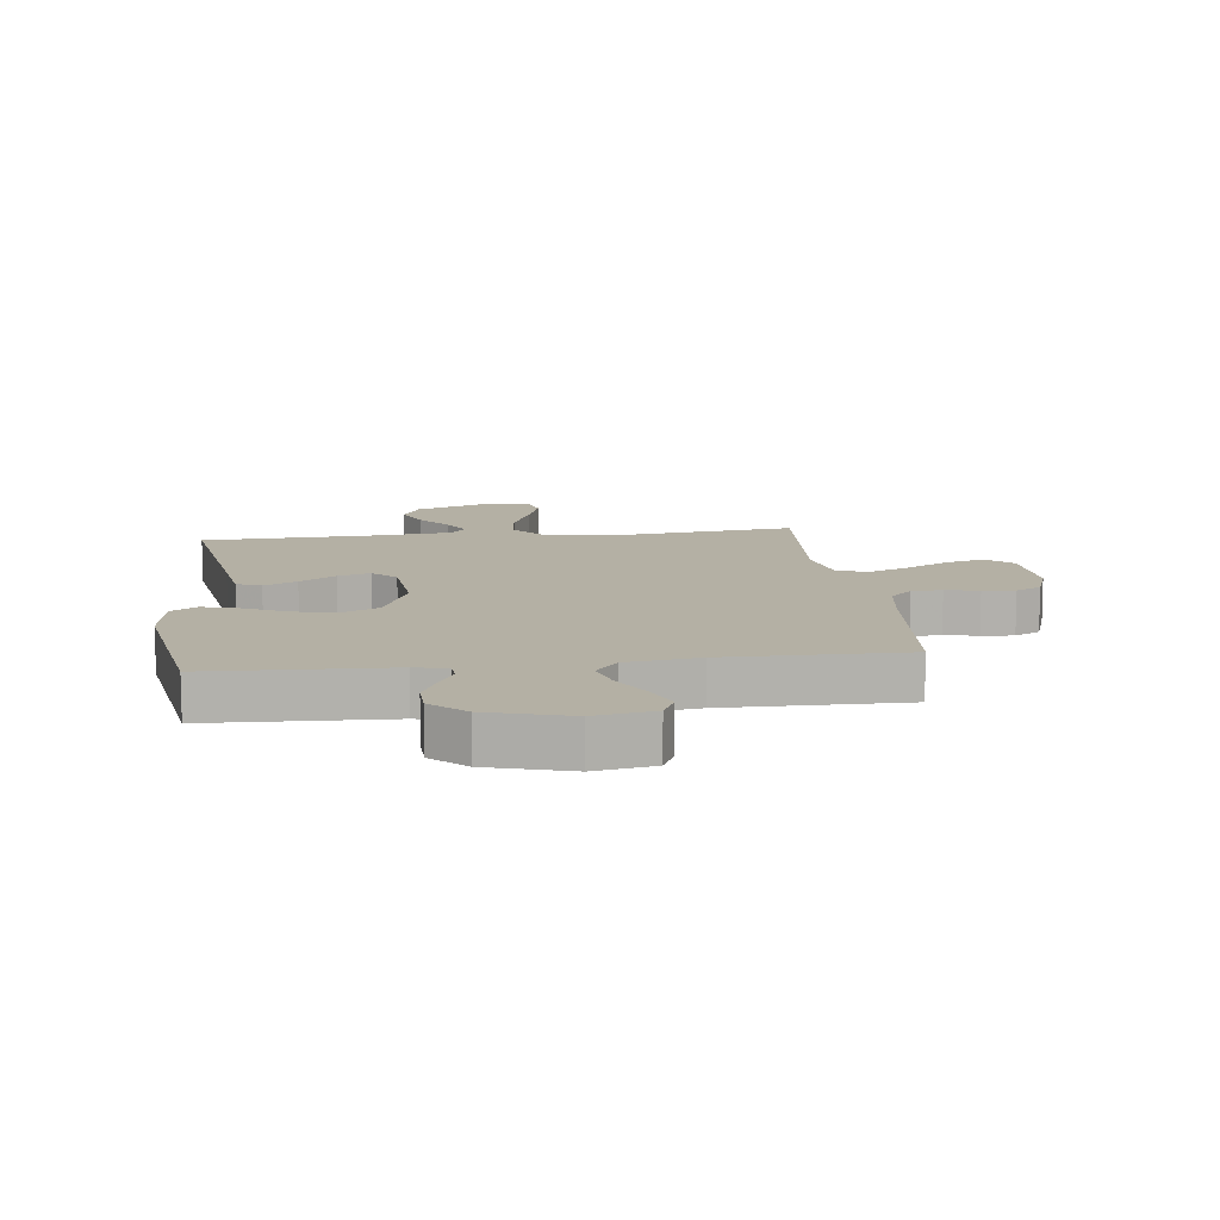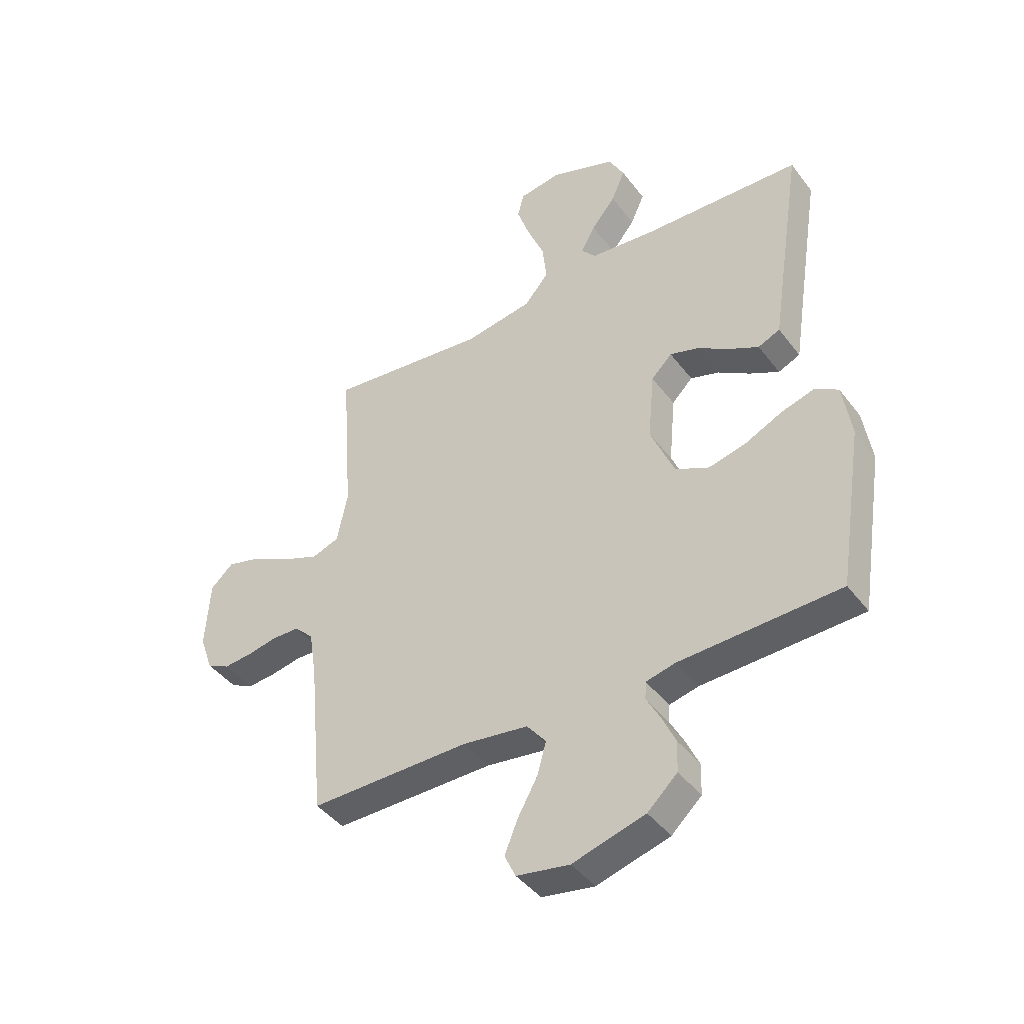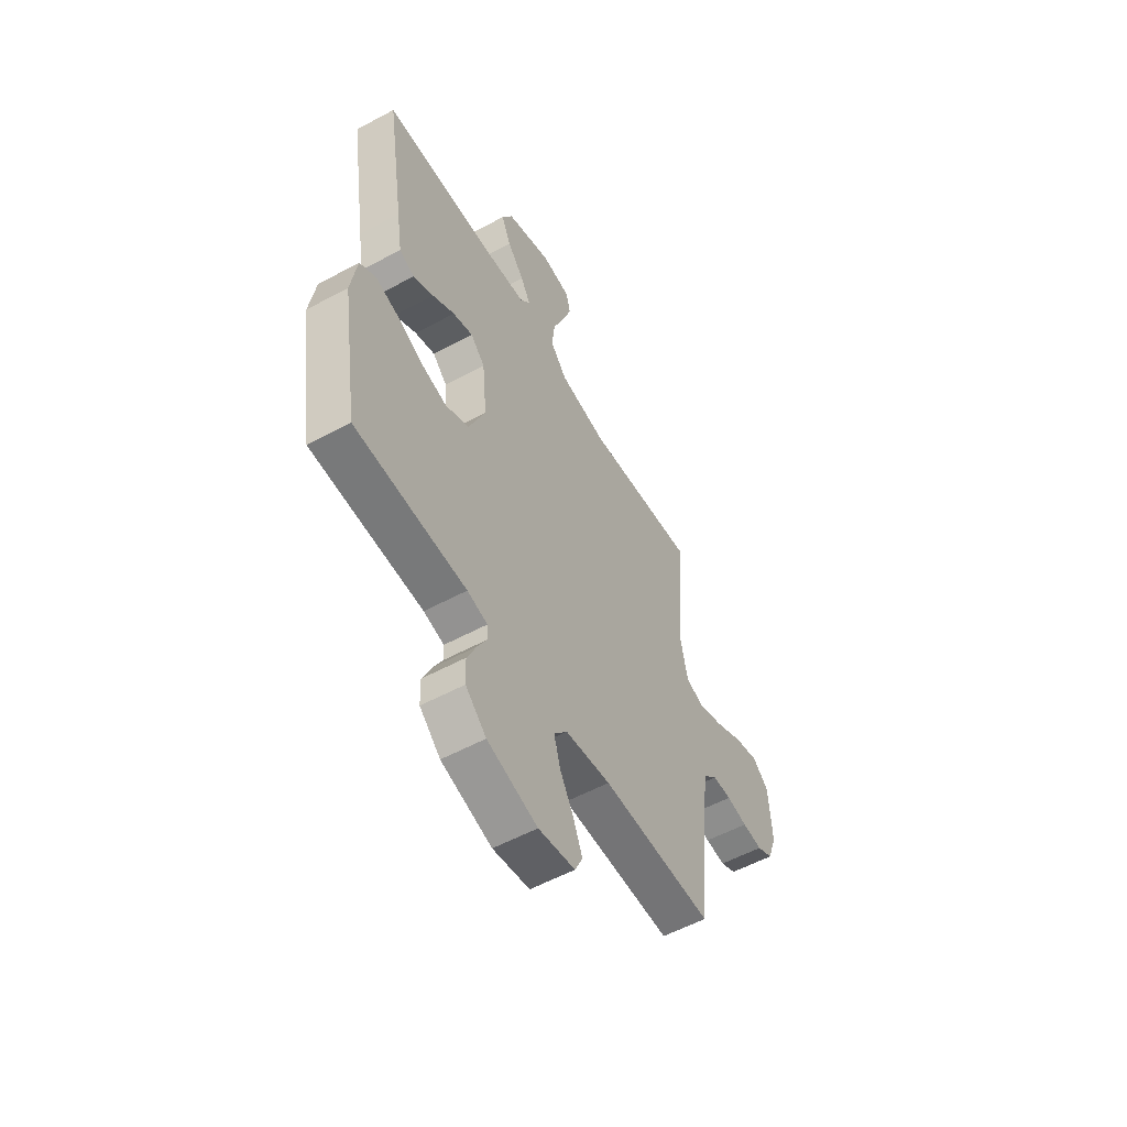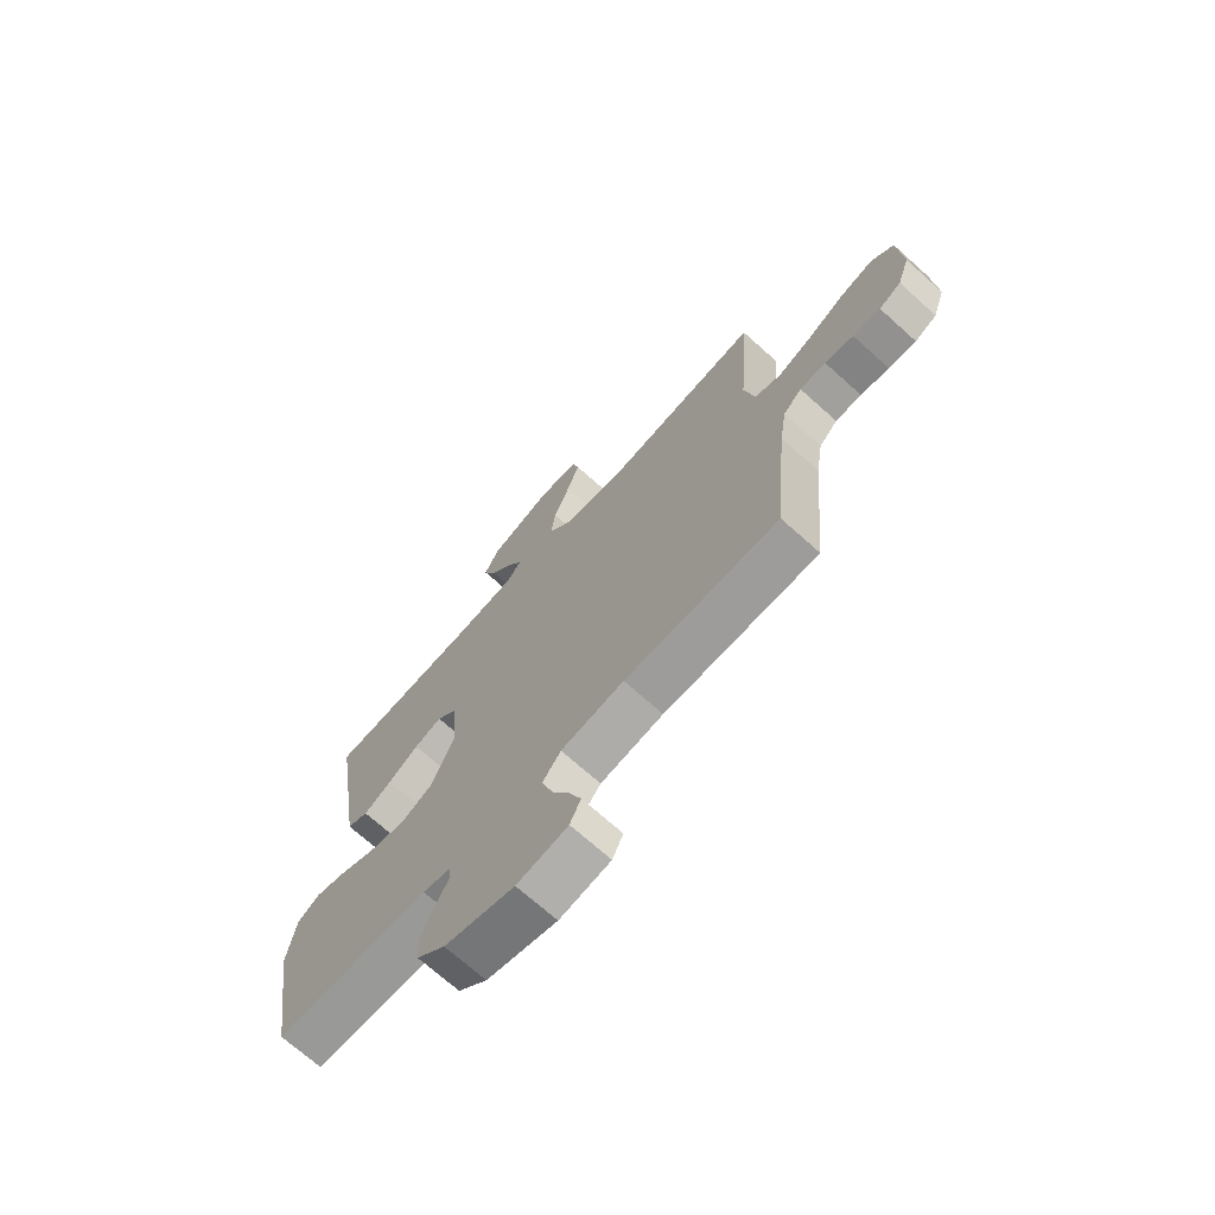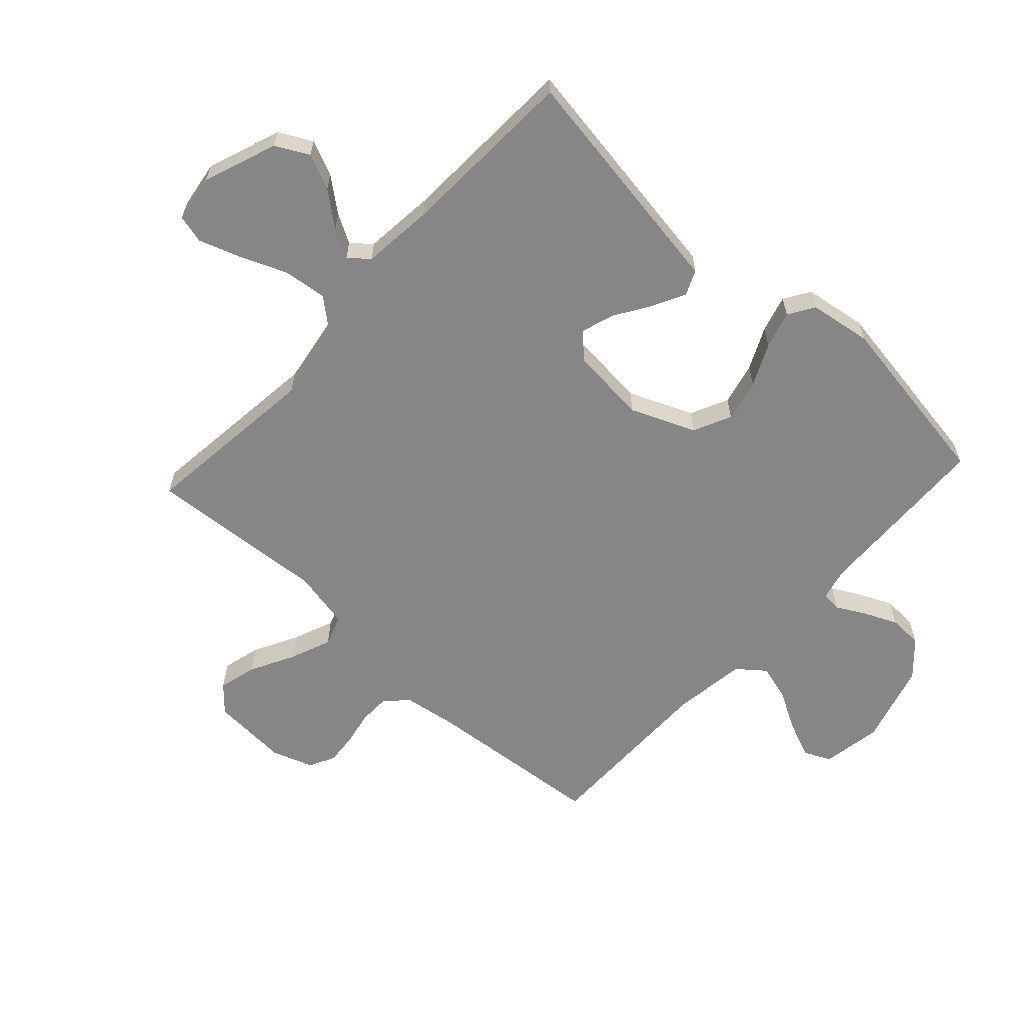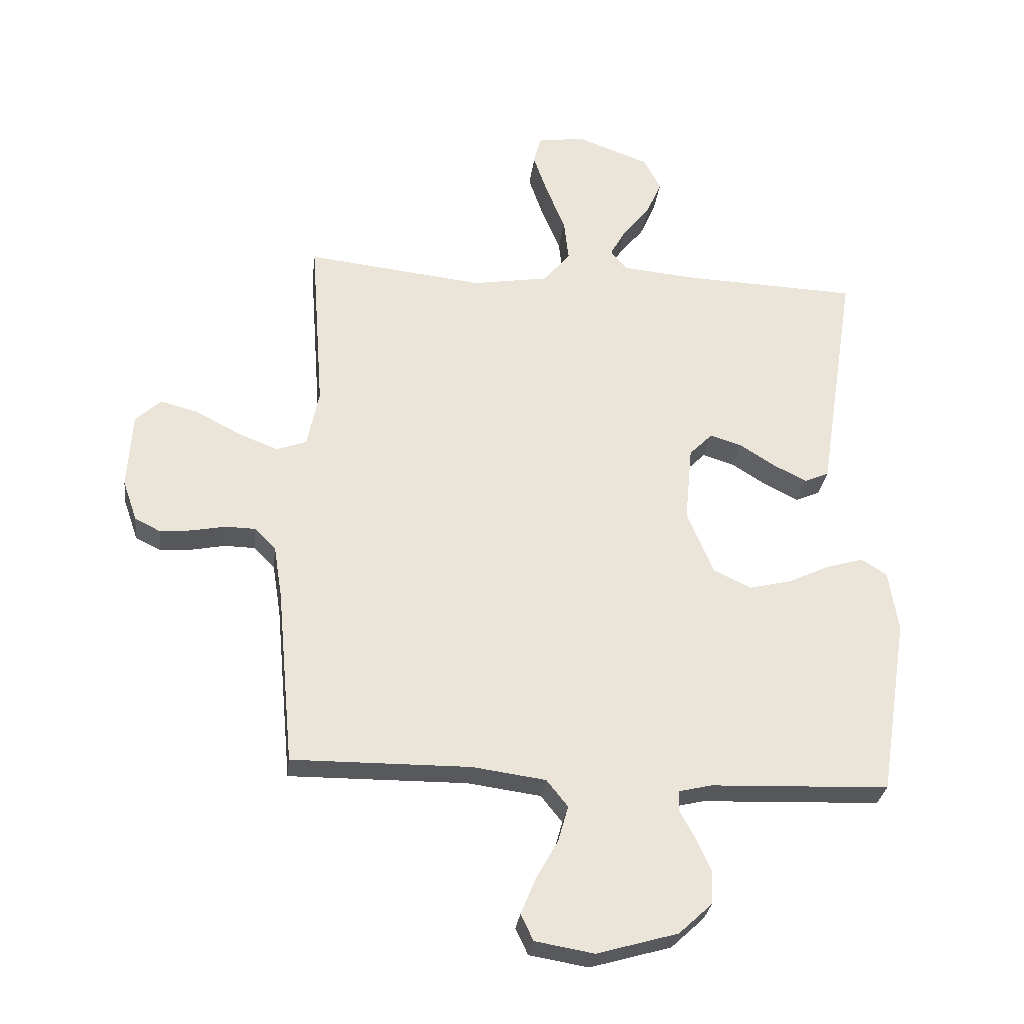
<metadata>
{"format":"obj","ext":"obj","renderer":"f3d","projection":"perspective","resolution":1024,"background":"white","views":[{"elev":11.5,"azim":173.1,"up":"+Y"},{"elev":-42.9,"azim":34.1,"up":"+Z"},{"elev":-56.0,"azim":119.5,"up":"+Z"},{"elev":-70.6,"azim":-131.9,"up":"+Z"},{"elev":-62.0,"azim":47.4,"up":"+Y"},{"elev":-29.1,"azim":-6.8,"up":"+Z"}]}
</metadata>
<code>
v -0.5 0.07 -0.5
v -0.528 0.07 -0.2
v -0.542 0.07 -0.111
v -0.578 0.07 -0.076
v -0.629 0.07 -0.075
v -0.685 0.07 -0.086
v -0.739 0.07 -0.091
v -0.782 0.07 -0.069
v -0.806 0.07 0
v -0.798 0.07 0.129
v -0.755 0.07 0.168
v -0.691 0.07 0.151
v -0.617 0.07 0.112
v -0.549 0.07 0.085
v -0.498 0.07 0.103
v -0.478 0.07 0.2
v -0.5 0.07 0.5
v -0.2 0.07 0.466
v -0.072 0.07 0.487
v -0.027 0.07 0.541
v -0.035 0.07 0.613
v -0.067 0.07 0.691
v -0.091 0.07 0.761
v -0.079 0.07 0.808
v 0 0.07 0.82
v 0.123 0.07 0.775
v 0.152 0.07 0.72
v 0.126 0.07 0.661
v 0.081 0.07 0.605
v 0.054 0.07 0.557
v 0.081 0.07 0.524
v 0.2 0.07 0.512
v 0.5 0.07 0.5
v 0.453 0.07 0.2
v 0.438 0.07 0.103
v 0.397 0.07 0.085
v 0.342 0.07 0.113
v 0.282 0.07 0.151
v 0.228 0.07 0.168
v 0.189 0.07 0.129
v 0.177 0.07 0
v 0.222 0.07 -0.107
v 0.285 0.07 -0.137
v 0.356 0.07 -0.12
v 0.426 0.07 -0.087
v 0.488 0.07 -0.069
v 0.531 0.07 -0.096
v 0.547 0.07 -0.2
v 0.5 0.07 -0.5
v 0.2 0.07 -0.511
v 0.145 0.07 -0.524
v 0.143 0.07 -0.557
v 0.169 0.07 -0.605
v 0.194 0.07 -0.66
v 0.192 0.07 -0.717
v 0.136 0.07 -0.769
v 0 0.07 -0.808
v -0.099 0.07 -0.791
v -0.12 0.07 -0.747
v -0.095 0.07 -0.686
v -0.058 0.07 -0.62
v -0.041 0.07 -0.56
v -0.077 0.07 -0.515
v -0.2 0.07 -0.498
v -0.5 0 -0.5
v -0.528 0 -0.2
v -0.542 0 -0.111
v -0.578 0 -0.076
v -0.629 0 -0.075
v -0.685 0 -0.086
v -0.739 0 -0.091
v -0.782 0 -0.069
v -0.806 0 0
v -0.798 0 0.129
v -0.755 0 0.168
v -0.691 0 0.151
v -0.617 0 0.112
v -0.549 0 0.085
v -0.498 0 0.103
v -0.478 0 0.2
v -0.5 0 0.5
v -0.2 0 0.466
v -0.072 0 0.487
v -0.027 0 0.541
v -0.035 0 0.613
v -0.067 0 0.691
v -0.091 0 0.761
v -0.079 0 0.808
v 0 0 0.82
v 0.123 0 0.775
v 0.152 0 0.72
v 0.126 0 0.661
v 0.081 0 0.605
v 0.054 0 0.557
v 0.081 0 0.524
v 0.2 0 0.512
v 0.5 0 0.5
v 0.453 0 0.2
v 0.438 0 0.103
v 0.397 0 0.085
v 0.342 0 0.113
v 0.282 0 0.151
v 0.228 0 0.168
v 0.189 0 0.129
v 0.177 0 0
v 0.222 0 -0.107
v 0.285 0 -0.137
v 0.356 0 -0.12
v 0.426 0 -0.087
v 0.488 0 -0.069
v 0.531 0 -0.096
v 0.547 0 -0.2
v 0.5 0 -0.5
v 0.2 0 -0.511
v 0.145 0 -0.524
v 0.143 0 -0.557
v 0.169 0 -0.605
v 0.194 0 -0.66
v 0.192 0 -0.717
v 0.136 0 -0.769
v 0 0 -0.808
v -0.099 0 -0.791
v -0.12 0 -0.747
v -0.095 0 -0.686
v -0.058 0 -0.62
v -0.041 0 -0.56
v -0.077 0 -0.515
v -0.2 0 -0.498
f 58 59 60 61
f 58 61 62
f 57 58 62
f 56 57 62
f 55 56 62 63
f 52 53 54 55
f 47 48 49 50
f 47 50 51
f 44 45 46 47
f 43 44 47 51
f 42 43 51
f 41 42 51
f 35 36 37 38
f 34 35 38 39
f 32 33 34 39
f 31 32 39 40
f 26 27 28 29
f 26 29 30
f 25 26 30
f 24 25 30
f 21 22 23 24
f 21 24 30
f 20 21 30 31
f 16 17 18
f 15 16 18 19
f 10 11 12 13
f 10 13 14
f 9 10 14
f 8 9 14
f 5 6 7 8
f 4 5 8 14
f 3 4 14 15
f 64 1 2
f 63 64 2 3
f 52 55 63 3
f 20 31 40 41
f 19 20 41 51
f 19 51 52
f 3 15 19 52
f 125 124 123 122
f 126 125 122
f 126 122 121
f 126 121 120
f 127 126 120 119
f 119 118 117 116
f 114 113 112 111
f 115 114 111
f 111 110 109 108
f 115 111 108 107
f 115 107 106
f 115 106 105
f 102 101 100 99
f 103 102 99 98
f 103 98 97 96
f 104 103 96 95
f 93 92 91 90
f 94 93 90
f 94 90 89
f 94 89 88
f 88 87 86 85
f 94 88 85
f 95 94 85 84
f 82 81 80
f 83 82 80 79
f 77 76 75 74
f 78 77 74
f 78 74 73
f 78 73 72
f 72 71 70 69
f 78 72 69 68
f 79 78 68 67
f 66 65 128
f 67 66 128 127
f 67 127 119 116
f 105 104 95 84
f 115 105 84 83
f 116 115 83
f 116 83 79 67
f 1 65 66 2
f 2 66 67 3
f 3 67 68 4
f 4 68 69 5
f 5 69 70 6
f 6 70 71 7
f 7 71 72 8
f 8 72 73 9
f 9 73 74 10
f 10 74 75 11
f 11 75 76 12
f 12 76 77 13
f 13 77 78 14
f 14 78 79 15
f 15 79 80 16
f 16 80 81 17
f 17 81 82 18
f 18 82 83 19
f 19 83 84 20
f 20 84 85 21
f 21 85 86 22
f 22 86 87 23
f 23 87 88 24
f 24 88 89 25
f 25 89 90 26
f 26 90 91 27
f 27 91 92 28
f 28 92 93 29
f 29 93 94 30
f 30 94 95 31
f 31 95 96 32
f 32 96 97 33
f 33 97 98 34
f 34 98 99 35
f 35 99 100 36
f 36 100 101 37
f 37 101 102 38
f 38 102 103 39
f 39 103 104 40
f 40 104 105 41
f 41 105 106 42
f 42 106 107 43
f 43 107 108 44
f 44 108 109 45
f 45 109 110 46
f 46 110 111 47
f 47 111 112 48
f 48 112 113 49
f 49 113 114 50
f 50 114 115 51
f 51 115 116 52
f 52 116 117 53
f 53 117 118 54
f 54 118 119 55
f 55 119 120 56
f 56 120 121 57
f 57 121 122 58
f 58 122 123 59
f 59 123 124 60
f 60 124 125 61
f 61 125 126 62
f 62 126 127 63
f 63 127 128 64
f 64 128 65 1

</code>
